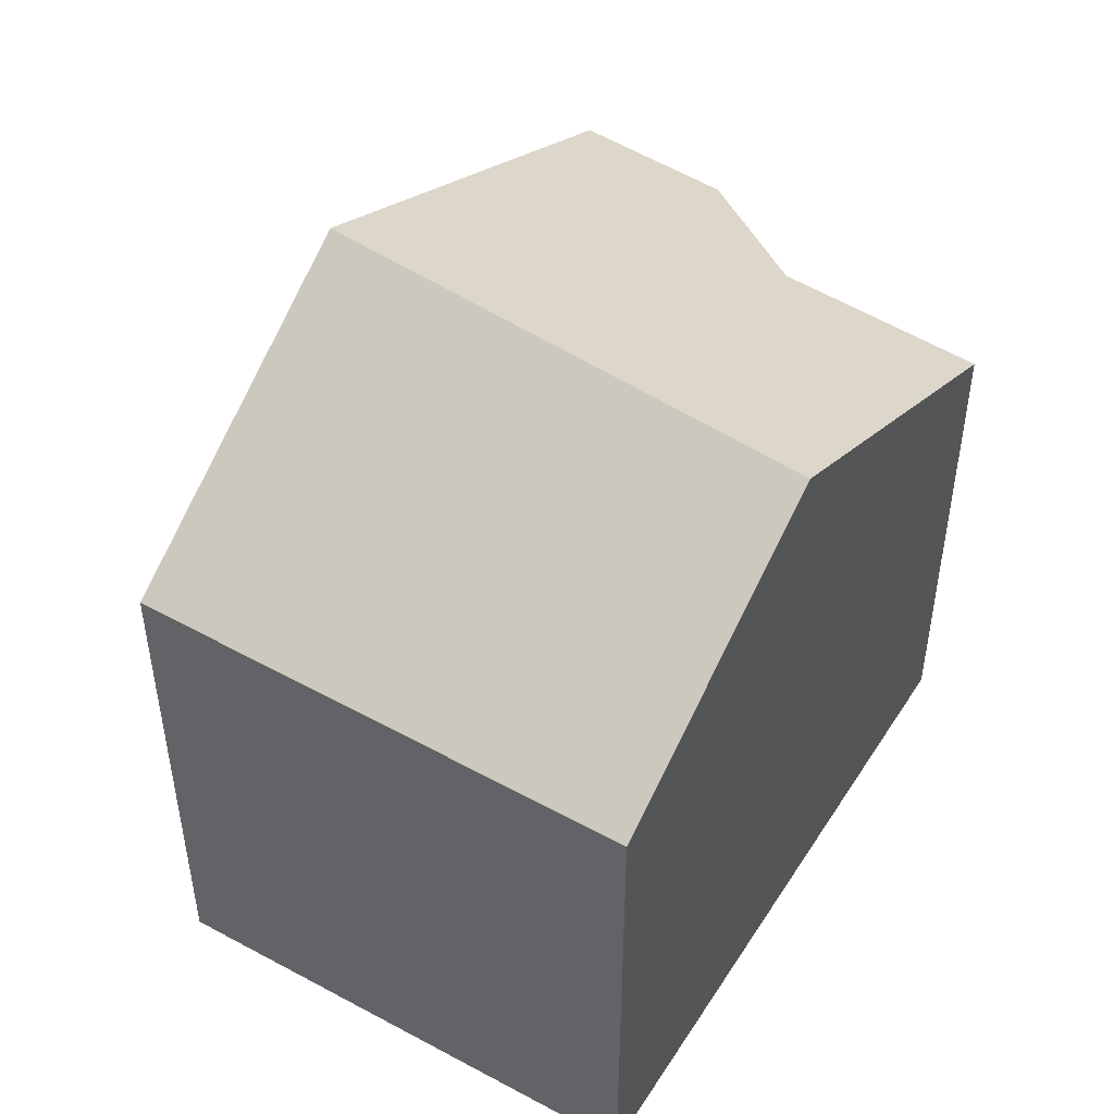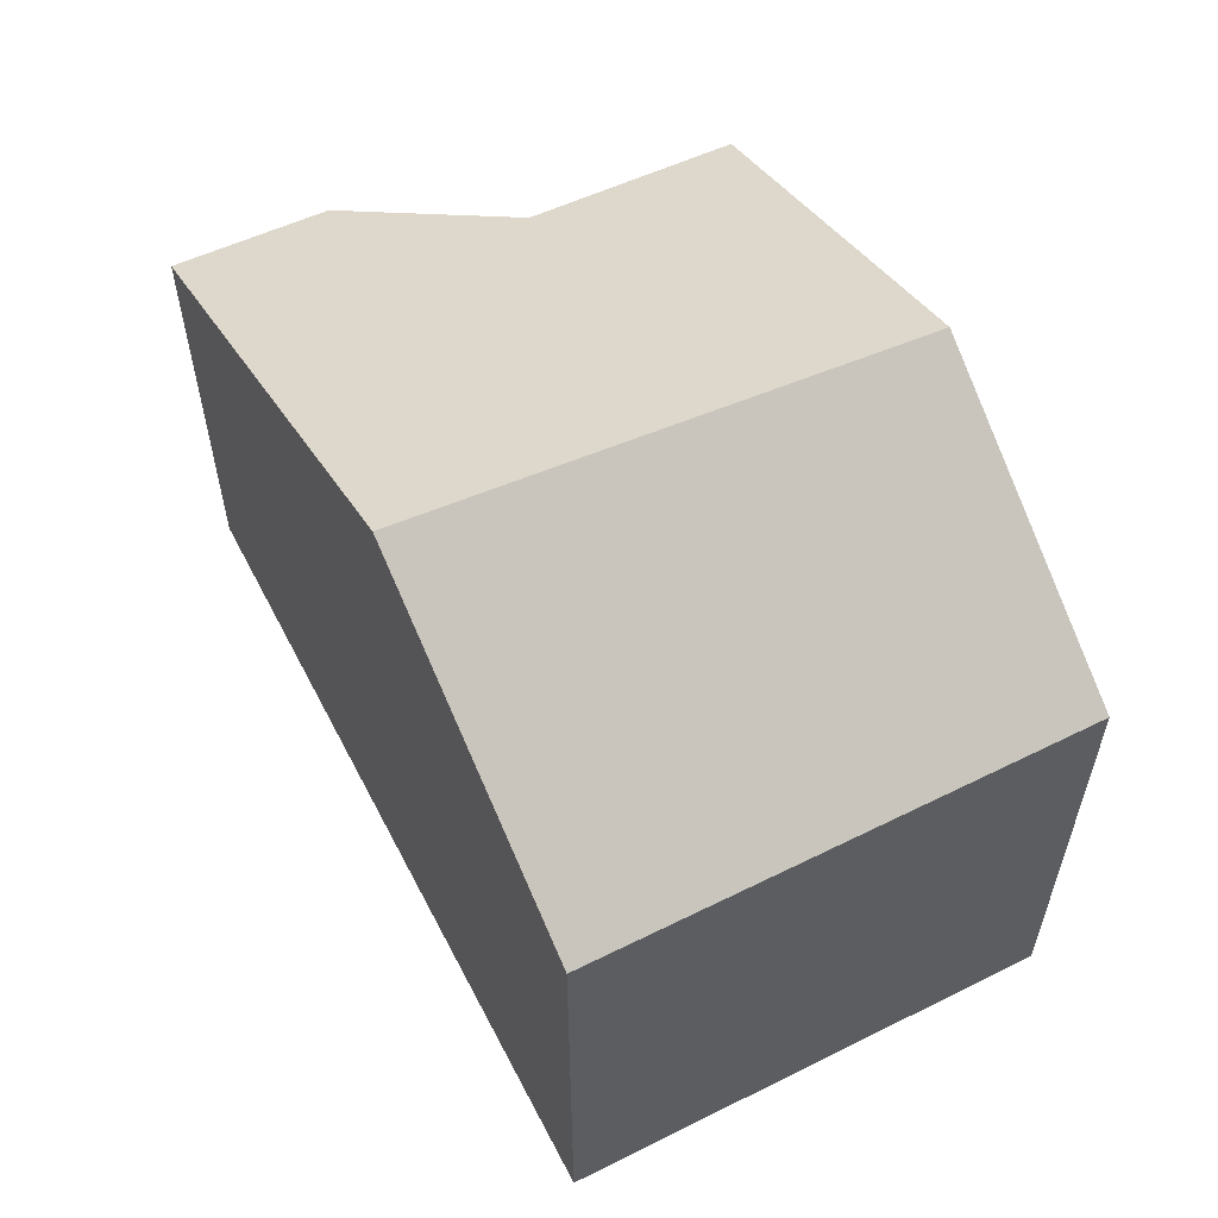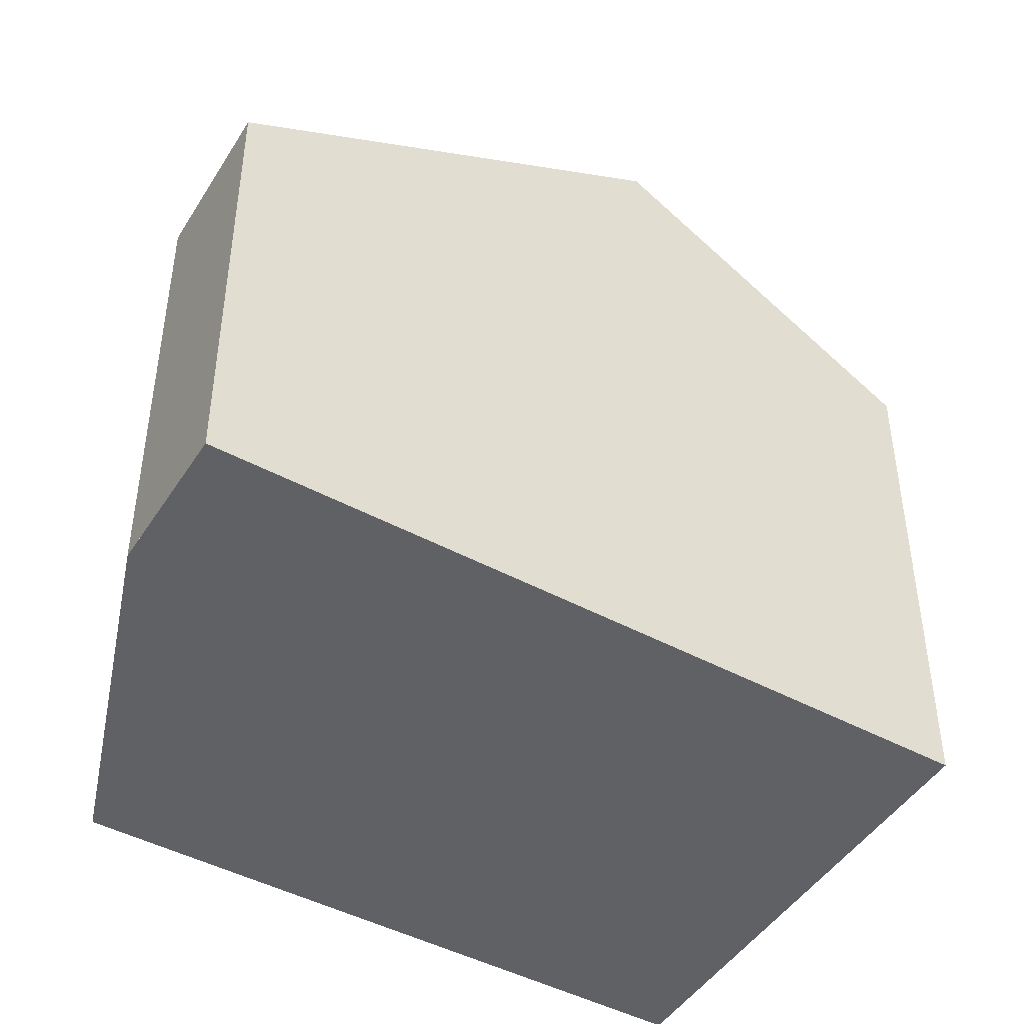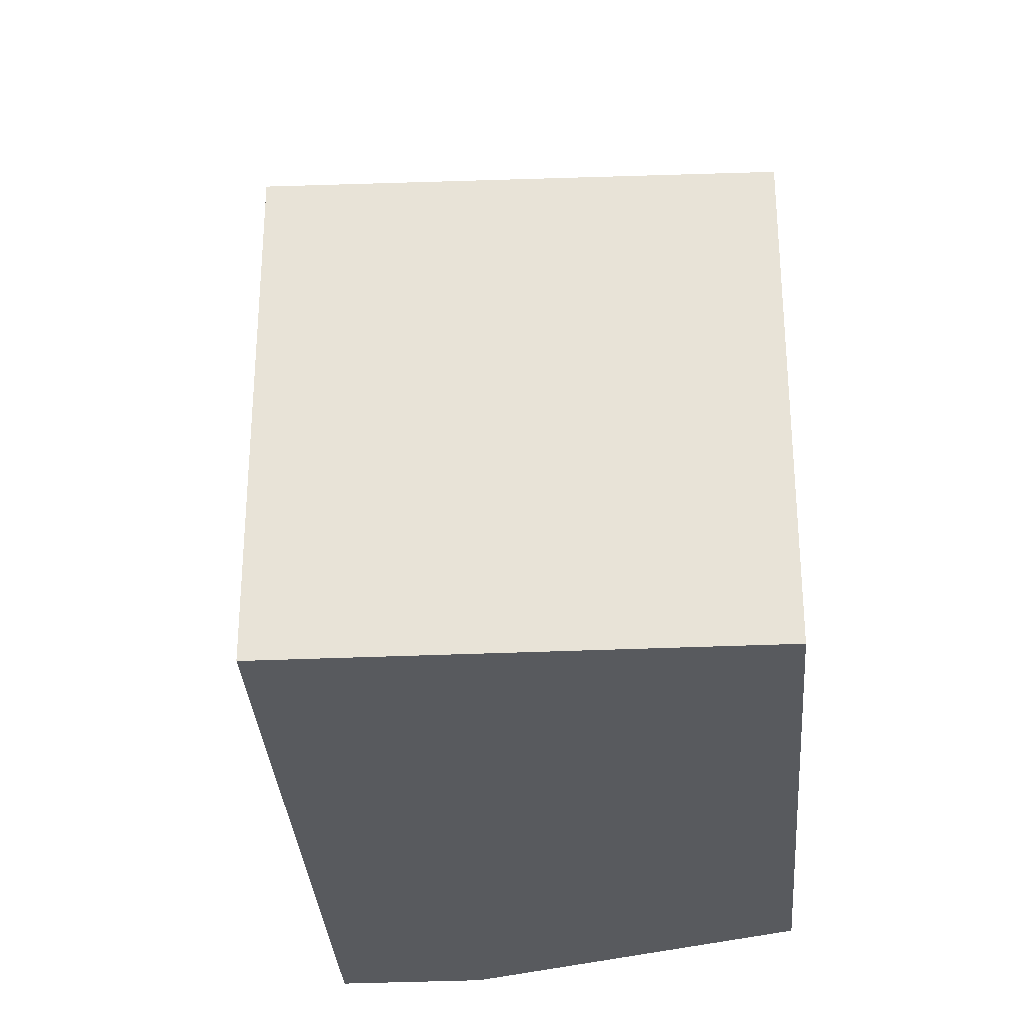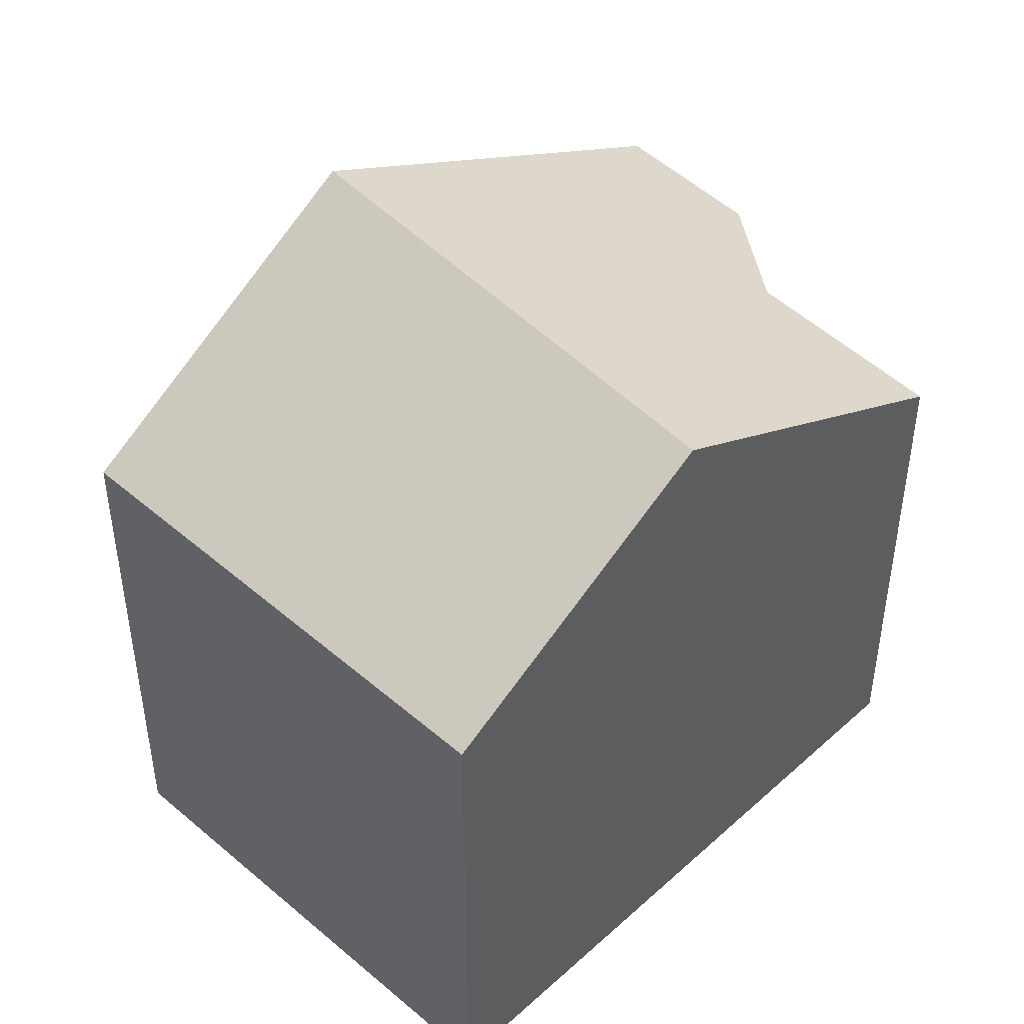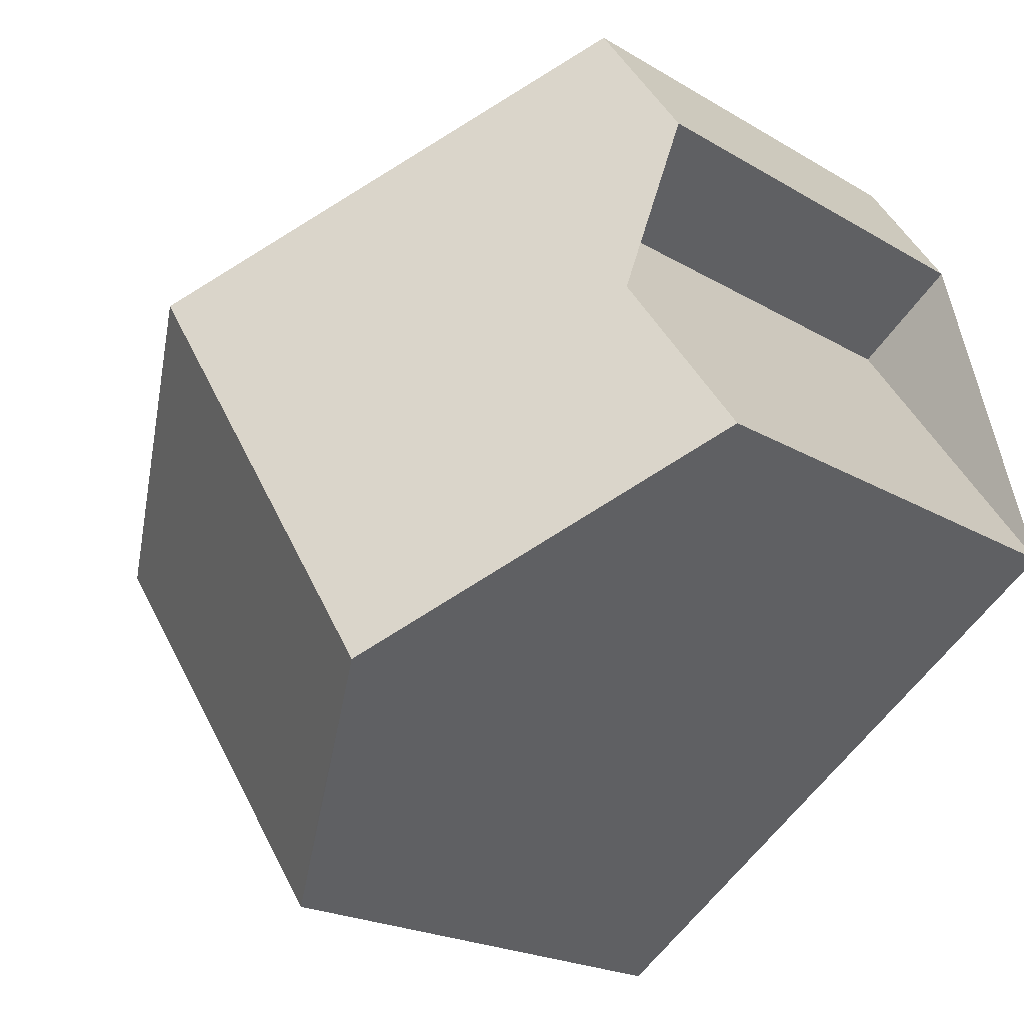
<metadata>
{"format":"obj","ext":"obj","renderer":"f3d","projection":"perspective","resolution":1024,"background":"white","views":[{"elev":50.3,"azim":-25.0,"up":"+Z"},{"elev":61.5,"azim":-82.9,"up":"+Z"},{"elev":-46.7,"azim":-177.1,"up":"+Z"},{"elev":-31.1,"azim":-52.0,"up":"+Z"},{"elev":47.0,"azim":-11.9,"up":"+Z"},{"elev":-20.7,"azim":42.9,"up":"+Y"}]}
</metadata>
<code>
v -2105 -2193 6.324
v -2104 -2195 6.177
v -2106 -2196 7.048
v -2103 -2200 6.707
v -2110 -2205 6.911
v -2114 -2199 7.009
v -2107 -2203 9.209
v -2111 -2197 9.518
v -2106 -2202 8.288
v -2109 -2196 8.362
v -2111 -2197 9.484
v -2109 -2196 8.362
v -2105 -2193 6.319
v -2107 -2194 7.201
v -2107 -2194 7.205
v -2103 -2200 6.711
v -2106 -2201 8.288
v -2103 -2200 6.714
v -2103 -2200 6.709
v -2106 -2196 7.058
v -2108 -2197 8.34
v -2104 -2195 6.182
v -2107 -2199 8.318
v -2105 -2198 6.912
v -2105 -2198 6.908
v -2111 -2197 9.518
v -2107 -2203 9.209
v -2109 -2204 8.116
v -2113 -2198 8.145
v -2107 -2202 9.21
v -2109 -2204 8.116
v -2107 -2202 9.21
v -2110 -2205 6.911
v -2111 -2200 8.136
v -2110 -2199 9.425
v -2113 -2201 6.979
v -2110 -2199 9.425
v -2109 -2200 9.336
v -2110 -2201 8.128
v -2112 -2202 6.951
v -2109 -2200 9.336
v -2109 -2201 8.708
v -2111 -2199 8.737
v -2108 -2203 8.667
v -2108 -2203 8.668
v -2112 -2198 8.766
v -2113 -2201 6.991
v -2112 -2202 6.962
v -2110 -2205 6.919
v -2110 -2205 6.918
v -2114 -2199 7.023
v -2104 -2199 6.788
v -2106 -2201 8.299
v -2104 -2199 6.783
v -2108 -2202 9.255
v -2108 -2202 8.682
v -2108 -2202 9.255
v -2111 -2204 6.925
v -2111 -2204 6.933
v -2109 -2203 8.12
v -2105 -2193 6.319
v -2105 -2193 6.324
v -2105 -2193 8.882e-16
v -2105 -2193 0
v -2106 -2196 7.048
v -2104 -2195 6.177
v -2104 -2195 0
v -2106 -2196 0
v -2105 -2198 6.908
v -2106 -2196 7.048
v -2106 -2196 0
v -2105 -2198 8.882e-16
v -2103 -2200 6.711
v -2103 -2200 6.707
v -2103 -2200 0
v -2103 -2200 8.882e-16
v -2110 -2205 6.911
v -2110 -2205 6.911
v -2110 -2205 0
v -2110 -2205 0
v -2114 -2199 7.023
v -2114 -2199 7.009
v -2114 -2199 0
v -2114 -2199 8.882e-16
v -2111 -2197 9.484
v -2111 -2197 9.518
v -2111 -2197 0
v -2111 -2197 0
v -2107 -2203 9.209
v -2106 -2202 8.288
v -2106 -2202 -1.776e-15
v -2107 -2203 0
v -2107 -2194 7.205
v -2109 -2196 8.362
v -2109 -2196 0
v -2107 -2194 0
v -2109 -2196 8.362
v -2111 -2197 9.484
v -2111 -2197 0
v -2109 -2196 0
v -2104 -2195 6.182
v -2105 -2193 6.319
v -2105 -2193 0
v -2104 -2195 -8.882e-16
v -2105 -2193 6.324
v -2107 -2194 7.205
v -2107 -2194 0
v -2105 -2193 8.882e-16
v -2106 -2202 8.288
v -2103 -2200 6.711
v -2103 -2200 8.882e-16
v -2106 -2202 -1.776e-15
v -2103 -2200 6.707
v -2103 -2200 6.709
v -2103 -2200 0
v -2103 -2200 0
v -2104 -2195 6.177
v -2104 -2195 6.182
v -2104 -2195 -8.882e-16
v -2104 -2195 0
v -2104 -2199 6.783
v -2105 -2198 6.908
v -2105 -2198 8.882e-16
v -2104 -2199 -8.882e-16
v -2108 -2203 8.667
v -2107 -2203 9.209
v -2107 -2203 0
v -2108 -2203 0
v -2110 -2205 6.918
v -2109 -2204 8.116
v -2109 -2204 0
v -2110 -2205 0
v -2112 -2198 8.766
v -2113 -2198 8.145
v -2113 -2198 0
v -2112 -2198 0
v -2111 -2204 6.925
v -2110 -2205 6.911
v -2110 -2205 0
v -2111 -2204 0
v -2114 -2199 7.009
v -2113 -2201 6.979
v -2113 -2201 0
v -2114 -2199 0
v -2113 -2201 6.979
v -2112 -2202 6.951
v -2112 -2202 0
v -2113 -2201 0
v -2109 -2204 8.116
v -2108 -2203 8.667
v -2108 -2203 0
v -2109 -2204 0
v -2111 -2197 9.518
v -2112 -2198 8.766
v -2112 -2198 0
v -2111 -2197 0
v -2110 -2205 6.911
v -2110 -2205 6.918
v -2110 -2205 0
v -2110 -2205 0
v -2113 -2198 8.145
v -2114 -2199 7.023
v -2114 -2199 8.882e-16
v -2113 -2198 0
v -2103 -2200 6.709
v -2104 -2199 6.783
v -2104 -2199 -8.882e-16
v -2103 -2200 0
v -2112 -2202 6.951
v -2111 -2204 6.925
v -2111 -2204 0
v -2112 -2202 0
v -2105 -2193 0
v -2104 -2195 0
v -2106 -2196 0
v -2103 -2200 0
v -2110 -2205 0
v -2114 -2199 0
f 19 4 16 18
f 43 35 38 42
f 17 9 7 32
f 11 10 12
f 15 1 13 14
f 14 12 10 15
f 18 16 9 17
f 21 12 14 20
f 20 14 13 22
f 53 23 24 52
f 52 24 25 54
f 23 21 20 24
f 24 20 22 2 3 25
f 48 40 36 47
f 45 30 27 44
f 37 8 11 12 21
f 50 5 33 49
f 46 26 35 43
f 47 36 6 51
f 55 41 23 53
f 57 30 45 56
f 59 49 33 58
f 41 37 21 23
f 42 39 34 43
f 44 28 31 45
f 43 34 29 46
f 56 45 31 60
f 47 34 39 48
f 49 31 28 50
f 51 29 34 47
f 60 31 49 59
f 52 18 17 53
f 54 19 18 52
f 53 17 32 55
f 56 42 38 57
f 58 40 48 59
f 60 39 42 56
f 59 48 39 60
f 62 63 64 61
f 66 67 68 65
f 70 71 72 69
f 74 75 76 73
f 78 79 80 77
f 82 83 84 81
f 86 87 88 85
f 90 91 92 89
f 94 95 96 93
f 98 99 100 97
f 102 103 104 101
f 106 107 108 105
f 110 111 112 109
f 114 115 116 113
f 118 119 120 117
f 122 123 124 121
f 126 127 128 125
f 130 131 132 129
f 134 135 136 133
f 138 139 140 137
f 142 143 144 141
f 146 147 148 145
f 150 151 152 149
f 154 155 156 153
f 158 159 160 157
f 162 163 164 161
f 166 167 168 165
f 170 171 172 169
f 174 175 176 177 178 173

</code>
